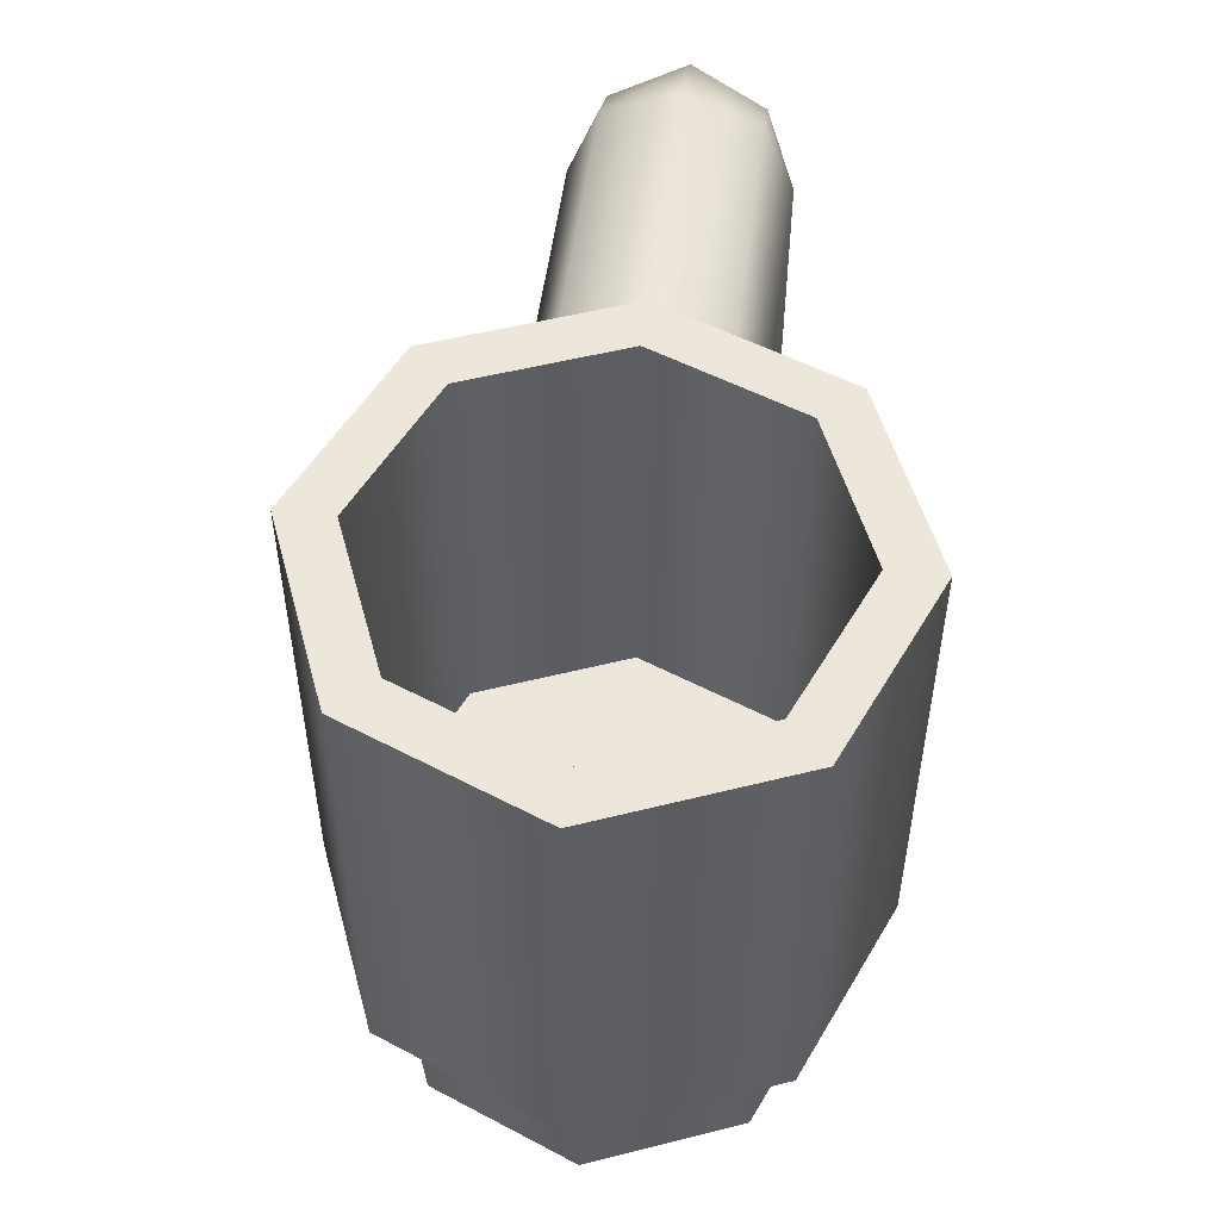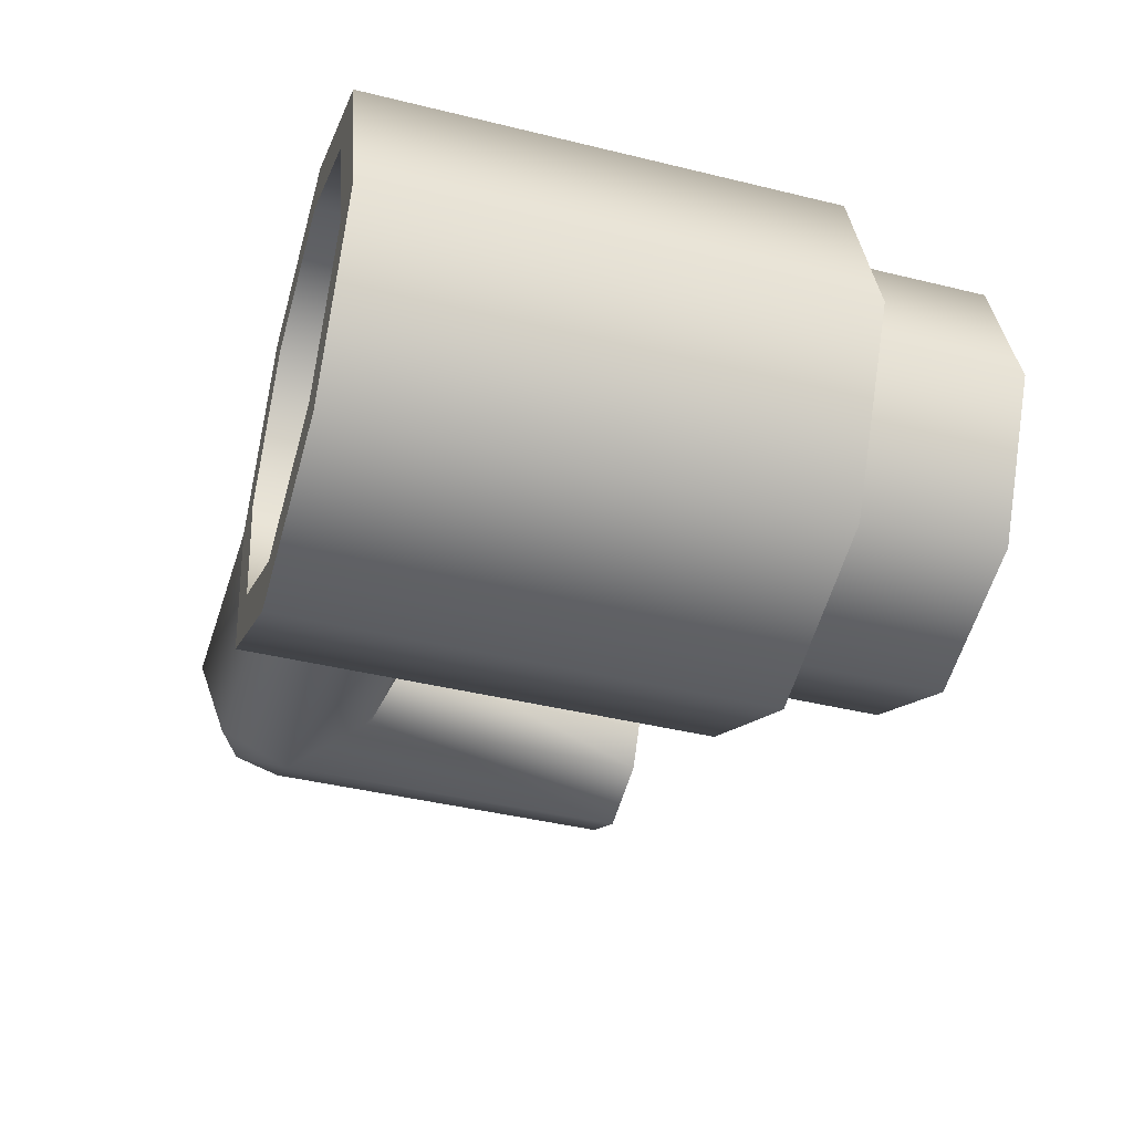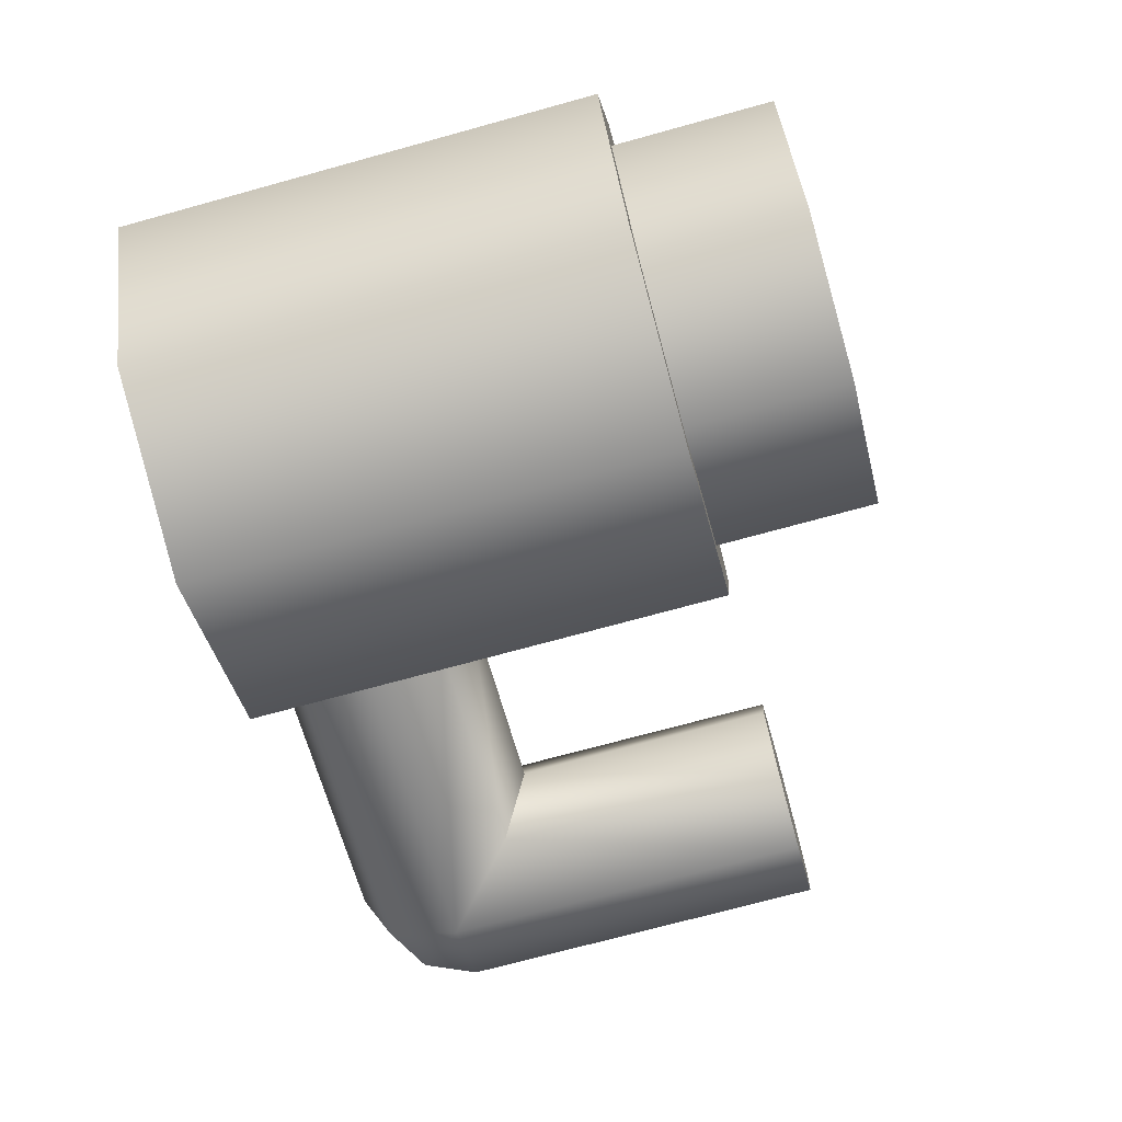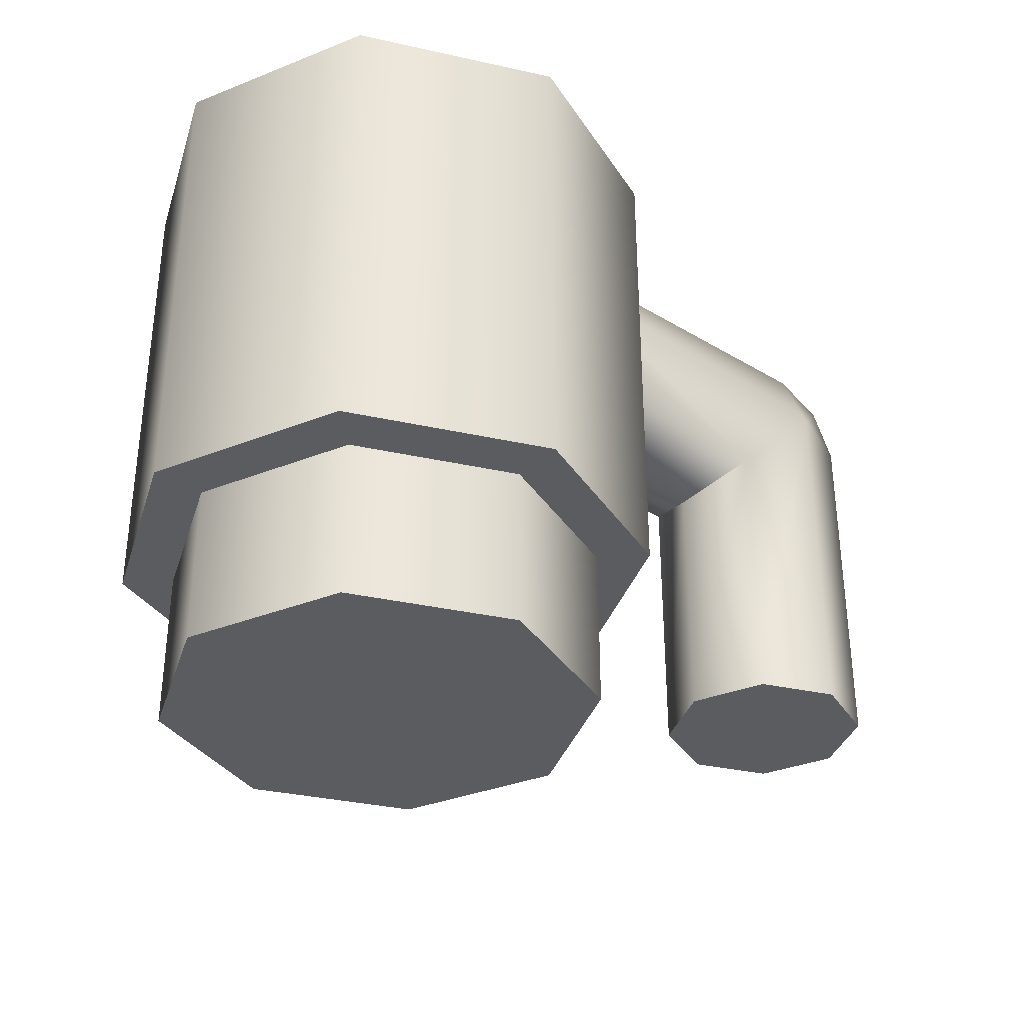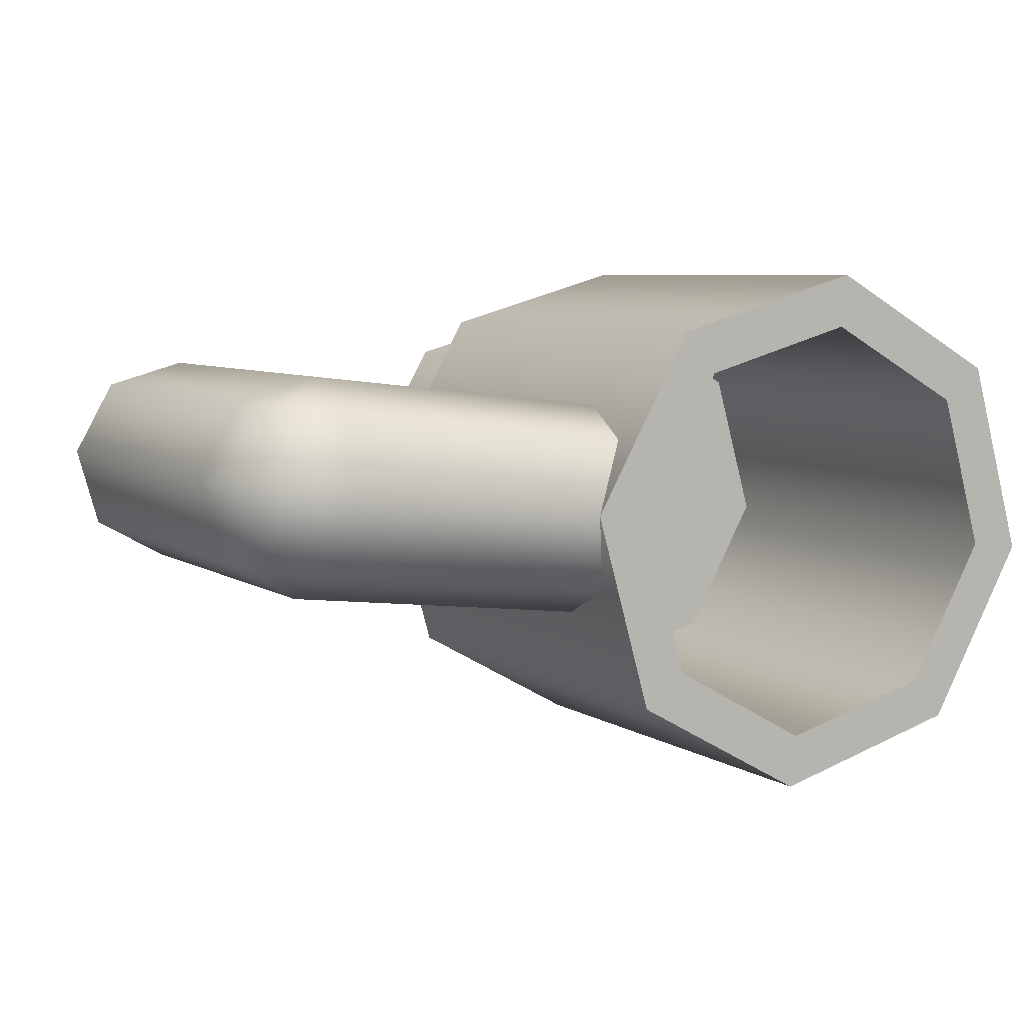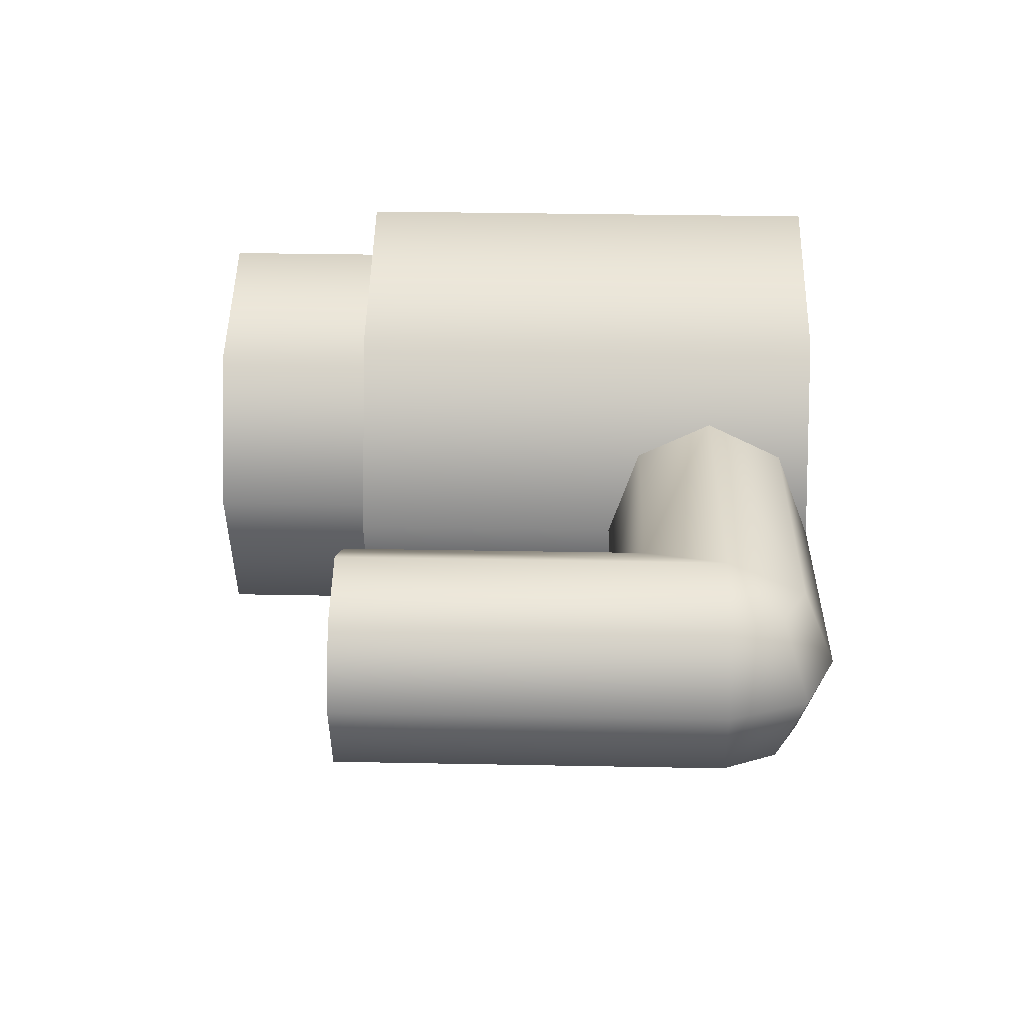
<metadata>
{"format":"obj","ext":"obj","renderer":"f3d","projection":"perspective","resolution":1024,"background":"white","views":[{"elev":51.8,"azim":-89.5,"up":"+Y"},{"elev":-41.7,"azim":-106.5,"up":"+Z"},{"elev":-72.0,"azim":-74.6,"up":"+Z"},{"elev":-34.1,"azim":-46.0,"up":"+Y"},{"elev":6.4,"azim":151.0,"up":"+Z"},{"elev":33.9,"azim":91.5,"up":"+Z"}]}
</metadata>
<code>
o Mesh_0034_Mesh_0034Mesh
v 0.05517 0.04049 0.01736
v 0.05643 0.04497 0.006656
v 0.06235 0.03696 0.01821
v 0.0672 0.04051 0.007926
v 0.05769 0.04049 -0.004047
v 0.06487 0.03696 -0.0032
v 0.05822 0.02973 -0.00848
v 0.05465 0.02973 0.02179
v 0.04441 0.01901 0.01609
v 0.00924 0.02973 0.01644
v 0.009763 0.01895 0.012
v 0.04129 0.01449 0.004871
v 0.01103 0.01449 0.001301
v 0.04694 0.01901 -0.005315
v 0.01229 0.01895 -0.009402
v 0.01281 0.02973 -0.01384
v 0.01229 0.0405 -0.009402
v 0.01103 0.04497 0.001301
v 0.009763 0.0405 0.012
v 0.05822 -0.02361 -0.00848
v 0.04699 -0.02361 -0.005309
v 0.04129 0.01449 0.004871
v 0.04129 -0.02361 0.004871
v 0.04447 -0.02361 0.0161
v 0.05465 -0.02361 0.02179
v 0.06586 0.02973 0.01862
v 0.06587 -0.02361 0.01862
v 0.07157 0.02973 0.008441
v 0.07157 -0.02361 0.008441
v 0.06839 0.02973 -0.002786
v 0.0684 -0.02361 -0.002784
v 0.06587 -0.02361 0.01862
v 0.07157 -0.02361 0.008441
v 0.05465 -0.02361 0.02179
v 0.04447 -0.02361 0.0161
v 0.0684 -0.02361 -0.002784
v 0.04129 -0.02361 0.004871
v 0.05822 -0.02361 -0.00848
v 0.04699 -0.02361 -0.005309
v -0.01565 -0.02361 -0.03272
v 0.004824 -0.02361 -0.02126
v -0.01478 -0.02361 -0.04011
v 0.01067 -0.02361 -0.02587
v 0.0112 -0.02361 0.001322
v 0.01859 -0.02361 0.002194
v -0.000255 -0.02361 0.0218
v 0.004355 -0.02361 0.02764
v -0.02284 -0.02361 0.02818
v -0.02371 -0.02361 0.03557
v -0.04331 -0.02361 0.01672
v -0.04916 -0.02361 0.02133
v -0.04969 -0.02361 -0.00586
v -0.05708 -0.02361 -0.006731
v -0.03823 -0.02361 -0.02634
v -0.04285 -0.02361 -0.03218
v -0.05708 0.04497 -0.006731
v -0.04285 0.04497 -0.03218
v -0.04952 0.04497 -0.005839
v -0.03814 0.04497 -0.02621
v -0.01478 0.04497 -0.04011
v -0.01568 0.04497 -0.03254
v 0.01067 0.04497 -0.02587
v 0.004697 0.04497 -0.02116
v 0.01859 0.04497 0.002194
v 0.01103 0.04497 0.001301
v 0.004355 0.04497 0.02764
v -0.000365 0.04497 0.02166
v -0.02371 0.04497 0.03557
v -0.02281 0.04497 0.028
v -0.04916 0.04497 0.02133
v -0.04317 0.04497 0.01661
v -0.01478 0.04497 -0.04011
v -0.04285 0.04497 -0.03218
v -0.01478 -0.02361 -0.04011
v -0.04285 -0.02361 -0.03218
v -0.05708 0.04497 -0.006731
v -0.05708 -0.02361 -0.006731
v -0.04916 0.04497 0.02133
v -0.04916 -0.02361 0.02133
v -0.02371 0.04497 0.03557
v -0.02371 -0.02361 0.03557
v 0.004355 0.04497 0.02764
v 0.004355 -0.02361 0.02764
v 0.01859 0.04497 0.002194
v 0.01859 -0.02361 0.002194
v 0.01067 0.04497 -0.02587
v 0.01067 -0.02361 -0.02587
v 0.0112 -0.02361 0.001322
v 0.004824 -0.02361 -0.02126
v 0.0112 -0.04647 0.001322
v 0.004824 -0.04647 -0.02126
v -0.01565 -0.02361 -0.03272
v -0.01565 -0.04647 -0.03272
v -0.03823 -0.02361 -0.02634
v -0.03823 -0.04647 -0.02634
v -0.04969 -0.02361 -0.00586
v -0.04969 -0.04647 -0.00586
v -0.04331 -0.02361 0.01672
v -0.04331 -0.04647 0.01672
v -0.02284 -0.02361 0.02818
v -0.02284 -0.04647 0.02818
v -0.000255 -0.02361 0.0218
v -0.000255 -0.04647 0.0218
v -0.000255 -0.04647 0.0218
v 0.0112 -0.04647 0.001322
v -0.02284 -0.04647 0.02818
v -0.04331 -0.04647 0.01672
v 0.004824 -0.04647 -0.02126
v -0.04969 -0.04647 -0.00586
v -0.01565 -0.04647 -0.03272
v -0.03823 -0.04647 -0.02634
v -0.02281 -0.01599 0.028
v -0.04317 -0.01599 0.01661
v -0.000365 -0.01599 0.02166
v 0.01103 -0.01599 0.001301
v -0.04952 -0.01599 -0.005839
v 0.004697 -0.01599 -0.02116
v -0.03814 -0.01599 -0.02621
v -0.01568 -0.01599 -0.03254
v -0.02281 0.04497 0.028
v -0.04317 0.04497 0.01661
v -0.02281 -0.01599 0.028
v -0.04317 -0.01599 0.01661
v -0.04952 0.04497 -0.005839
v -0.04952 -0.01599 -0.005839
v -0.03814 0.04497 -0.02621
v -0.03814 -0.01599 -0.02621
v -0.01568 0.04497 -0.03254
v -0.01568 -0.01599 -0.03254
v 0.004697 0.04497 -0.02116
v 0.004697 -0.01599 -0.02116
v 0.01103 0.04497 0.001301
v 0.01103 -0.01599 0.001301
v -0.000365 0.04497 0.02166
v -0.000365 -0.01599 0.02166
f 1 2 3
f 3 2 4
f 2 5 4
f 4 5 6
f 5 7 6
f 8 9 10
f 10 9 11
f 9 12 11
f 11 12 13
f 12 14 13
f 13 14 15
f 14 7 15
f 15 7 16
f 7 5 16
f 16 5 17
f 5 2 17
f 17 2 18
f 2 1 18
f 18 1 19
f 7 14 20
f 20 14 21
f 14 22 21
f 21 22 23
f 22 9 23
f 23 9 24
f 9 8 24
f 24 8 25
f 8 26 25
f 25 26 27
f 26 28 27
f 27 28 29
f 28 30 29
f 29 30 31
f 32 33 34
f 34 33 35
f 33 36 35
f 35 36 37
f 36 38 37
f 37 38 39
f 19 1 10
f 10 1 8
f 1 3 8
f 8 3 26
f 3 4 26
f 26 4 28
f 4 6 28
f 28 6 30
f 6 7 30
f 30 7 31
f 7 20 31
f 40 41 42
f 42 41 43
f 41 44 43
f 43 44 45
f 44 46 45
f 45 46 47
f 46 48 47
f 47 48 49
f 48 50 49
f 49 50 51
f 50 52 51
f 51 52 53
f 52 54 53
f 53 54 55
f 54 40 55
f 55 40 42
f 56 57 58
f 58 57 59
f 57 60 59
f 59 60 61
f 60 62 61
f 61 62 63
f 62 64 63
f 63 64 65
f 64 66 65
f 65 66 67
f 66 68 67
f 67 68 69
f 68 70 69
f 69 70 71
f 70 56 71
f 71 56 58
f 72 73 74
f 74 73 75
f 73 76 75
f 75 76 77
f 76 78 77
f 77 78 79
f 78 80 79
f 79 80 81
f 80 82 81
f 81 82 83
f 82 84 83
f 83 84 85
f 84 86 85
f 85 86 87
f 86 72 87
f 87 72 74
f 88 89 90
f 90 89 91
f 89 92 91
f 91 92 93
f 92 94 93
f 93 94 95
f 94 96 95
f 95 96 97
f 96 98 97
f 97 98 99
f 98 100 99
f 99 100 101
f 100 102 101
f 101 102 103
f 102 88 103
f 103 88 90
f 104 105 106
f 106 105 107
f 105 108 107
f 107 108 109
f 108 110 109
f 109 110 111
f 112 113 114
f 114 113 115
f 113 116 115
f 115 116 117
f 116 118 117
f 117 118 119
f 120 121 122
f 122 121 123
f 121 124 123
f 123 124 125
f 124 126 125
f 125 126 127
f 126 128 127
f 127 128 129
f 128 130 129
f 129 130 131
f 130 132 131
f 131 132 133
f 132 134 133
f 133 134 135
f 134 120 135
f 135 120 122

</code>
